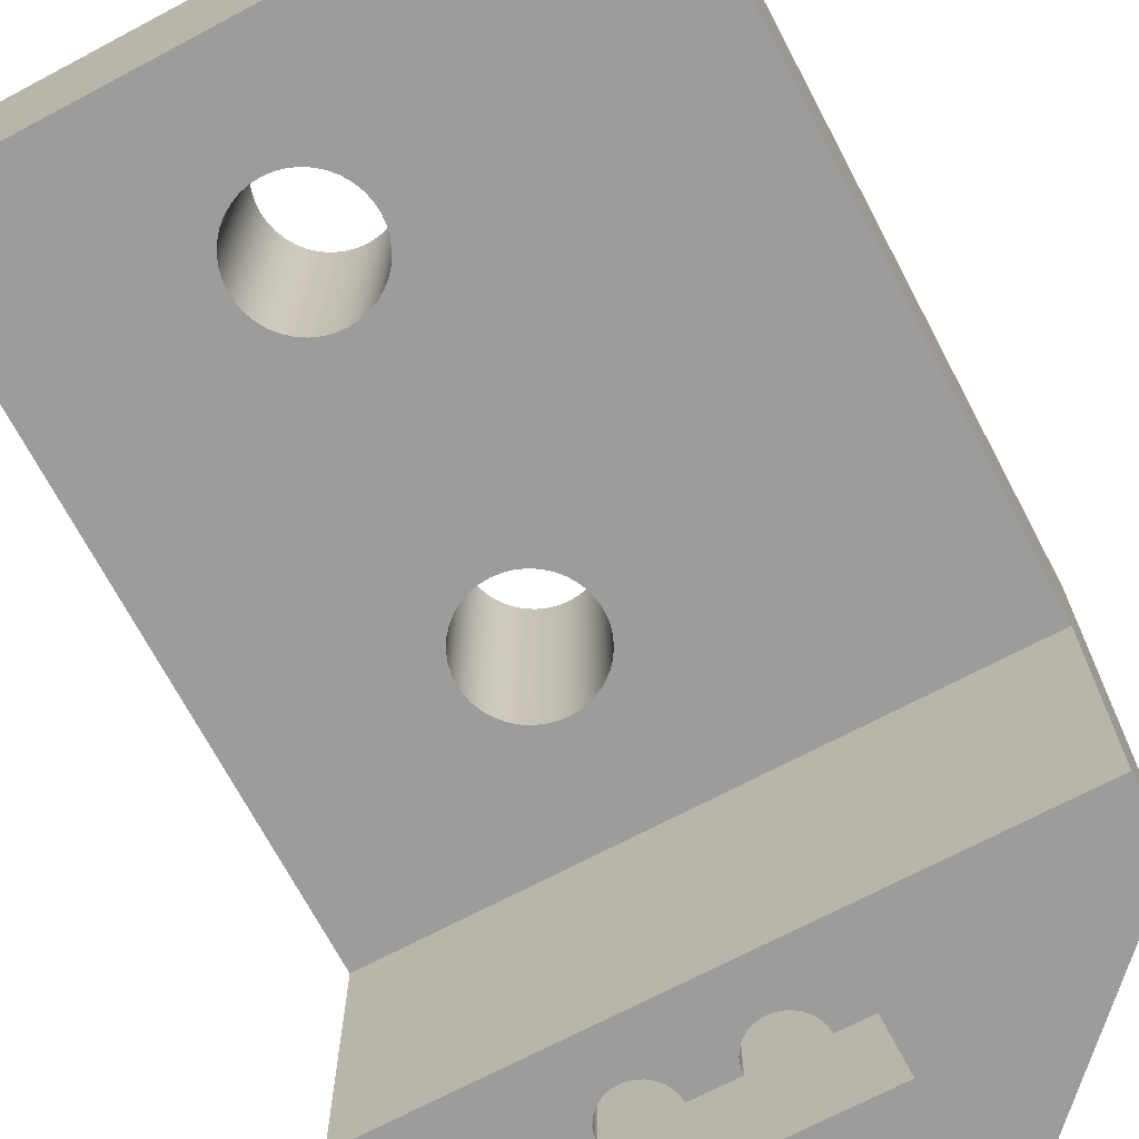
<metadata>
{"format":"obj","ext":"obj","renderer":"f3d","projection":"perspective","resolution":1024,"background":"white","views":[{"elev":-70.3,"azim":-152.1,"up":"+Y"}]}
</metadata>
<code>
g Body301
v -262.8 791.1 37.1
v -270.8 791.1 29.1
v -270.8 768.1 29.1
v -262.8 768.1 37.1
v -270.8 791.1 -4
v -270.8 780.1 -4
v -270.8 780.1 26.1
v -270.8 768.1 26.1
v -243.8 768.1 26.1
v -243.8 768.1 29.73
v -246.3 768.1 29.73
v -246.3 768.1 29.42
v -246.4 768.1 29.12
v -246.6 768.1 28.85
v -246.8 768.1 28.61
v -247.1 768.1 28.43
v -247.3 768.1 28.3
v -247.6 768.1 28.24
v -248 768.1 28.24
v -248.3 768.1 28.3
v -248.6 768.1 28.43
v -248.8 768.1 28.61
v -249 768.1 28.85
v -249.2 768.1 29.12
v -249.3 768.1 29.42
v -249.3 768.1 29.73
v -251.3 768.1 29.73
v -251.3 768.1 29.42
v -251.4 768.1 29.12
v -251.6 768.1 28.85
v -251.8 768.1 28.61
v -252.1 768.1 28.43
v -252.3 768.1 28.3
v -252.6 768.1 28.24
v -253 768.1 28.24
v -253.3 768.1 28.3
v -253.6 768.1 28.43
v -253.8 768.1 28.61
v -254 768.1 28.85
v -254.2 768.1 29.12
v -254.3 768.1 29.42
v -254.3 768.1 29.73
v -256.3 768.1 29.73
v -256.3 768.1 29.42
v -256.4 768.1 29.12
v -256.6 768.1 28.85
v -256.8 768.1 28.61
v -257.1 768.1 28.43
v -257.3 768.1 28.3
v -257.6 768.1 28.24
v -258 768.1 28.24
v -258.3 768.1 28.3
v -258.6 768.1 28.43
v -258.8 768.1 28.61
v -259 768.1 28.85
v -259.2 768.1 29.12
v -259.3 768.1 29.42
v -259.3 768.1 29.73
v -260.8 768.1 29.73
v -260.8 768.1 32.23
v -243.8 768.1 32.23
v -243.8 768.1 37.1
v -246.3 788.1 29.73
v -246.3 788.1 29.42
v -246.4 788.1 29.12
v -246.6 788.1 28.85
v -246.8 788.1 28.61
v -247.1 788.1 28.43
v -247.3 788.1 28.3
v -247.6 788.1 28.24
v -248 788.1 28.24
v -248.3 788.1 28.3
v -248.6 788.1 28.43
v -248.8 788.1 28.61
v -249 788.1 28.85
v -249.2 788.1 29.12
v -249.3 788.1 29.42
v -249.3 788.1 29.73
v -249.3 774.8 29.42
v -249.3 781.4 29.42
v -249.2 774.8 29.12
v -249.2 781.4 29.12
v -249 774.8 28.85
v -249 781.4 28.85
v -248.8 774.8 28.61
v -248.8 781.4 28.61
v -248.6 774.8 28.43
v -248.6 781.4 28.43
v -248.3 774.8 28.3
v -248.3 781.4 28.3
v -248 774.8 28.24
v -248 781.4 28.24
v -247.6 774.8 28.24
v -247.6 781.4 28.24
v -247.3 774.8 28.3
v -247.3 781.4 28.3
v -247.1 774.8 28.43
v -247.1 781.4 28.43
v -246.8 774.8 28.61
v -246.8 781.4 28.61
v -246.6 774.8 28.85
v -246.6 781.4 28.85
v -246.4 774.8 29.12
v -246.4 781.4 29.12
v -246.3 774.8 29.42
v -246.3 781.4 29.42
v -251.3 788.1 29.73
v -251.3 788.1 29.42
v -251.4 788.1 29.12
v -251.6 788.1 28.85
v -251.8 788.1 28.61
v -252.1 788.1 28.43
v -252.3 788.1 28.3
v -252.6 788.1 28.24
v -253 788.1 28.24
v -253.3 788.1 28.3
v -253.6 788.1 28.43
v -253.8 788.1 28.61
v -254 788.1 28.85
v -254.2 788.1 29.12
v -254.3 788.1 29.42
v -254.3 788.1 29.73
v -254.3 774.8 29.42
v -254.3 781.4 29.42
v -254.2 774.8 29.12
v -254.2 781.4 29.12
v -254 774.8 28.85
v -254 781.4 28.85
v -253.8 774.8 28.61
v -253.8 781.4 28.61
v -253.6 774.8 28.43
v -253.6 781.4 28.43
v -253.3 774.8 28.3
v -253.3 781.4 28.3
v -253 774.8 28.24
v -253 781.4 28.24
v -252.6 774.8 28.24
v -252.6 781.4 28.24
v -252.3 774.8 28.3
v -252.3 781.4 28.3
v -252.1 774.8 28.43
v -252.1 781.4 28.43
v -251.8 774.8 28.61
v -251.8 781.4 28.61
v -251.6 774.8 28.85
v -251.6 781.4 28.85
v -251.4 774.8 29.12
v -251.4 781.4 29.12
v -251.3 774.8 29.42
v -251.3 781.4 29.42
v -256.3 788.1 29.73
v -256.3 788.1 29.42
v -256.4 788.1 29.12
v -256.6 788.1 28.85
v -256.8 788.1 28.61
v -257.1 788.1 28.43
v -257.3 788.1 28.3
v -257.6 788.1 28.24
v -258 788.1 28.24
v -258.3 788.1 28.3
v -258.6 788.1 28.43
v -258.8 788.1 28.61
v -259 788.1 28.85
v -259.2 788.1 29.12
v -259.3 788.1 29.42
v -259.3 788.1 29.73
v -259.3 774.8 29.42
v -259.3 781.4 29.42
v -259.2 774.8 29.12
v -259.2 781.4 29.12
v -259 774.8 28.85
v -259 781.4 28.85
v -258.8 774.8 28.61
v -258.8 781.4 28.61
v -258.6 774.8 28.43
v -258.6 781.4 28.43
v -258.3 774.8 28.3
v -258.3 781.4 28.3
v -258 774.8 28.24
v -258 781.4 28.24
v -257.6 774.8 28.24
v -257.6 781.4 28.24
v -257.3 774.8 28.3
v -257.3 781.4 28.3
v -257.1 774.8 28.43
v -257.1 781.4 28.43
v -256.8 774.8 28.61
v -256.8 781.4 28.61
v -256.6 774.8 28.85
v -256.6 781.4 28.85
v -256.4 774.8 29.12
v -256.4 781.4 29.12
v -256.3 774.8 29.42
v -256.3 781.4 29.42
v -243.8 788.1 29.73
v -260.8 788.1 29.73
v -243.8 788.1 32.23
v -260.8 788.1 32.23
v -243.8 780.1 26.1
v -243.8 780.1 -4
v -243.8 791.1 -4
v -243.8 791.1 37.1
v -257.6 791.1 3.5
v -257.5 791.1 3.07
v -257.4 791.1 2.65
v -257.3 791.1 2.252
v -257 791.1 1.884
v -256.7 791.1 1.555
v -256.4 791.1 1.275
v -256 791.1 1.05
v -255.6 791.1 0.8846
v -255.2 791.1 0.7839
v -254.8 791.1 0.75
v -254.4 791.1 0.7839
v -254 791.1 0.8846
v -253.6 791.1 1.05
v -253.2 791.1 1.275
v -252.9 791.1 1.555
v -252.6 791.1 1.884
v -252.3 791.1 2.252
v -252.2 791.1 2.65
v -252.1 791.1 3.07
v -252.1 791.1 3.5
v -252.1 791.1 3.93
v -252.2 791.1 4.35
v -252.3 791.1 4.748
v -252.6 791.1 5.116
v -252.9 791.1 5.445
v -253.2 791.1 5.725
v -253.6 791.1 5.95
v -254 791.1 6.115
v -254.4 791.1 6.216
v -254.8 791.1 6.25
v -255.2 791.1 6.216
v -255.6 791.1 6.115
v -256 791.1 5.95
v -256.4 791.1 5.725
v -256.7 791.1 5.445
v -257 791.1 5.116
v -257.3 791.1 4.748
v -257.4 791.1 4.35
v -257.5 791.1 3.93
v -257.6 791.1 18.5
v -257.5 791.1 18.07
v -257.4 791.1 17.65
v -257.3 791.1 17.25
v -257 791.1 16.88
v -256.7 791.1 16.56
v -256.4 791.1 16.28
v -256 791.1 16.05
v -255.6 791.1 15.88
v -255.2 791.1 15.78
v -254.8 791.1 15.75
v -254.4 791.1 15.78
v -254 791.1 15.88
v -253.6 791.1 16.05
v -253.2 791.1 16.28
v -252.9 791.1 16.56
v -252.6 791.1 16.88
v -252.3 791.1 17.25
v -252.2 791.1 17.65
v -252.1 791.1 18.07
v -252.1 791.1 18.5
v -252.1 791.1 18.93
v -252.2 791.1 19.35
v -252.3 791.1 19.75
v -252.6 791.1 20.12
v -252.9 791.1 20.44
v -253.2 791.1 20.72
v -253.6 791.1 20.95
v -254 791.1 21.12
v -254.4 791.1 21.22
v -254.8 791.1 21.25
v -255.2 791.1 21.22
v -255.6 791.1 21.12
v -256 791.1 20.95
v -256.4 791.1 20.72
v -256.7 791.1 20.44
v -257 791.1 20.12
v -257.3 791.1 19.75
v -257.4 791.1 19.35
v -257.5 791.1 18.93
v -257.6 780.1 18.5
v -257.5 780.1 18.07
v -257.4 780.1 17.65
v -257.3 780.1 17.25
v -257 780.1 16.88
v -256.7 780.1 16.56
v -256.4 780.1 16.28
v -256 780.1 16.05
v -255.6 780.1 15.88
v -255.2 780.1 15.78
v -254.8 780.1 15.75
v -254.4 780.1 15.78
v -254 780.1 15.88
v -253.6 780.1 16.05
v -253.2 780.1 16.28
v -252.9 780.1 16.56
v -252.6 780.1 16.88
v -252.3 780.1 17.25
v -252.2 780.1 17.65
v -252.1 780.1 18.07
v -252.1 780.1 18.5
v -252.1 780.1 18.93
v -252.2 780.1 19.35
v -252.3 780.1 19.75
v -252.6 780.1 20.12
v -252.9 780.1 20.44
v -253.2 780.1 20.72
v -253.6 780.1 20.95
v -254 780.1 21.12
v -254.4 780.1 21.22
v -254.8 780.1 21.25
v -255.2 780.1 21.22
v -255.6 780.1 21.12
v -256 780.1 20.95
v -256.4 780.1 20.72
v -256.7 780.1 20.44
v -257 780.1 20.12
v -257.3 780.1 19.75
v -257.4 780.1 19.35
v -257.5 780.1 18.93
v -257.6 785.6 18.5
v -257.5 785.6 18.93
v -257.4 785.6 19.35
v -257.3 785.6 19.75
v -257 785.6 20.12
v -256.7 785.6 20.44
v -256.4 785.6 20.72
v -256 785.6 20.95
v -255.6 785.6 21.12
v -255.2 785.6 21.22
v -254.8 785.6 21.25
v -254.4 785.6 21.22
v -254 785.6 21.12
v -253.6 785.6 20.95
v -253.2 785.6 20.72
v -252.9 785.6 20.44
v -252.6 785.6 20.12
v -252.3 785.6 19.75
v -252.2 785.6 19.35
v -252.1 785.6 18.93
v -252.1 785.6 18.5
v -252.1 785.6 18.07
v -252.2 785.6 17.65
v -252.3 785.6 17.25
v -252.6 785.6 16.88
v -252.9 785.6 16.56
v -253.2 785.6 16.28
v -253.6 785.6 16.05
v -254 785.6 15.88
v -254.4 785.6 15.78
v -254.8 785.6 15.75
v -255.2 785.6 15.78
v -255.6 785.6 15.88
v -256 785.6 16.05
v -256.4 785.6 16.28
v -256.7 785.6 16.56
v -257 785.6 16.88
v -257.3 785.6 17.25
v -257.4 785.6 17.65
v -257.5 785.6 18.07
v -257.6 780.1 3.5
v -257.5 780.1 3.07
v -257.4 780.1 2.65
v -257.3 780.1 2.252
v -257 780.1 1.884
v -256.7 780.1 1.555
v -256.4 780.1 1.275
v -256 780.1 1.05
v -255.6 780.1 0.8846
v -255.2 780.1 0.7839
v -254.8 780.1 0.75
v -254.4 780.1 0.7839
v -254 780.1 0.8846
v -253.6 780.1 1.05
v -253.2 780.1 1.275
v -252.9 780.1 1.555
v -252.6 780.1 1.884
v -252.3 780.1 2.252
v -252.2 780.1 2.65
v -252.1 780.1 3.07
v -252.1 780.1 3.5
v -252.1 780.1 3.93
v -252.2 780.1 4.35
v -252.3 780.1 4.748
v -252.6 780.1 5.116
v -252.9 780.1 5.445
v -253.2 780.1 5.725
v -253.6 780.1 5.95
v -254 780.1 6.115
v -254.4 780.1 6.216
v -254.8 780.1 6.25
v -255.2 780.1 6.216
v -255.6 780.1 6.115
v -256 780.1 5.95
v -256.4 780.1 5.725
v -256.7 780.1 5.445
v -257 780.1 5.116
v -257.3 780.1 4.748
v -257.4 780.1 4.35
v -257.5 780.1 3.93
v -257.6 785.6 3.5
v -257.5 785.6 3.93
v -257.4 785.6 4.35
v -257.3 785.6 4.748
v -257 785.6 5.116
v -256.7 785.6 5.445
v -256.4 785.6 5.725
v -256 785.6 5.95
v -255.6 785.6 6.115
v -255.2 785.6 6.216
v -254.8 785.6 6.25
v -254.4 785.6 6.216
v -254 785.6 6.115
v -253.6 785.6 5.95
v -253.2 785.6 5.725
v -252.9 785.6 5.445
v -252.6 785.6 5.116
v -252.3 785.6 4.748
v -252.2 785.6 4.35
v -252.1 785.6 3.93
v -252.1 785.6 3.5
v -252.1 785.6 3.07
v -252.2 785.6 2.65
v -252.3 785.6 2.252
v -252.6 785.6 1.884
v -252.9 785.6 1.555
v -253.2 785.6 1.275
v -253.6 785.6 1.05
v -254 785.6 0.8846
v -254.4 785.6 0.7839
v -254.8 785.6 0.75
v -255.2 785.6 0.7839
v -255.6 785.6 0.8846
v -256 785.6 1.05
v -256.4 785.6 1.275
v -256.7 785.6 1.555
v -257 785.6 1.884
v -257.3 785.6 2.252
v -257.4 785.6 2.65
v -257.5 785.6 3.07
f 1 2 4
f 4 2 3
f 8 3 7
f 7 3 2
f 7 2 5
f 5 6 7
f 62 4 60
f 60 4 3
f 60 3 59
f 59 3 8
f 59 8 54
f 54 8 53
f 53 8 52
f 52 8 51
f 51 8 50
f 50 8 9
f 50 9 35
f 35 9 34
f 34 9 19
f 34 19 33
f 33 19 20
f 33 20 32
f 32 20 21
f 32 21 31
f 31 21 22
f 31 22 30
f 30 22 23
f 30 23 29
f 29 23 24
f 29 24 28
f 28 24 25
f 28 25 27
f 27 25 26
f 10 15 9
f 9 15 16
f 9 16 17
f 11 12 10
f 10 12 13
f 10 13 14
f 14 15 10
f 17 18 9
f 9 18 19
f 50 35 49
f 49 35 36
f 49 36 48
f 48 36 37
f 48 37 47
f 47 37 38
f 47 38 46
f 46 38 39
f 46 39 45
f 45 39 40
f 45 40 44
f 44 40 41
f 44 41 43
f 43 41 42
f 54 55 59
f 59 55 56
f 59 56 57
f 57 58 59
f 60 61 62
f 25 79 26
f 26 79 80
f 26 80 78
f 78 80 77
f 77 80 76
f 76 80 82
f 76 82 75
f 75 82 84
f 75 84 74
f 74 84 86
f 74 86 73
f 73 86 88
f 73 88 72
f 72 88 90
f 72 90 71
f 71 90 92
f 71 92 70
f 70 92 94
f 70 94 69
f 69 94 96
f 69 96 68
f 68 96 98
f 68 98 67
f 67 98 100
f 67 100 66
f 66 100 102
f 66 102 65
f 65 102 104
f 65 104 64
f 64 104 106
f 64 106 63
f 63 106 105
f 63 105 11
f 11 105 12
f 12 105 13
f 13 105 103
f 13 103 14
f 14 103 101
f 14 101 15
f 15 101 99
f 15 99 16
f 16 99 97
f 16 97 17
f 17 97 95
f 17 95 18
f 18 95 93
f 18 93 19
f 19 93 91
f 19 91 20
f 20 91 89
f 20 89 21
f 21 89 87
f 21 87 22
f 22 87 85
f 22 85 23
f 23 85 83
f 23 83 24
f 24 83 81
f 24 81 25
f 25 81 79
f 82 80 79
f 82 79 81
f 84 82 81
f 84 81 83
f 86 84 83
f 86 83 85
f 88 86 85
f 88 85 87
f 90 88 87
f 90 87 89
f 92 90 89
f 92 89 91
f 94 92 91
f 94 91 93
f 96 94 93
f 96 93 95
f 98 96 95
f 98 95 97
f 100 98 97
f 100 97 99
f 102 100 99
f 102 99 101
f 104 102 101
f 104 101 103
f 106 104 103
f 106 103 105
f 41 123 42
f 42 123 124
f 42 124 122
f 122 124 121
f 121 124 120
f 120 124 126
f 120 126 119
f 119 126 128
f 119 128 118
f 118 128 130
f 118 130 117
f 117 130 132
f 117 132 116
f 116 132 134
f 116 134 115
f 115 134 136
f 115 136 114
f 114 136 138
f 114 138 113
f 113 138 140
f 113 140 112
f 112 140 142
f 112 142 111
f 111 142 144
f 111 144 110
f 110 144 146
f 110 146 109
f 109 146 148
f 109 148 108
f 108 148 150
f 108 150 107
f 107 150 149
f 107 149 27
f 27 149 28
f 28 149 29
f 29 149 147
f 29 147 30
f 30 147 145
f 30 145 31
f 31 145 143
f 31 143 32
f 32 143 141
f 32 141 33
f 33 141 139
f 33 139 34
f 34 139 137
f 34 137 35
f 35 137 135
f 35 135 36
f 36 135 133
f 36 133 37
f 37 133 131
f 37 131 38
f 38 131 129
f 38 129 39
f 39 129 127
f 39 127 40
f 40 127 125
f 40 125 41
f 41 125 123
f 126 124 123
f 126 123 125
f 128 126 125
f 128 125 127
f 130 128 127
f 130 127 129
f 132 130 129
f 132 129 131
f 134 132 131
f 134 131 133
f 136 134 133
f 136 133 135
f 138 136 135
f 138 135 137
f 140 138 137
f 140 137 139
f 142 140 139
f 142 139 141
f 144 142 141
f 144 141 143
f 146 144 143
f 146 143 145
f 148 146 145
f 148 145 147
f 150 148 147
f 150 147 149
f 57 167 58
f 58 167 168
f 58 168 166
f 166 168 165
f 165 168 164
f 164 168 170
f 164 170 163
f 163 170 172
f 163 172 162
f 162 172 174
f 162 174 161
f 161 174 176
f 161 176 160
f 160 176 178
f 160 178 159
f 159 178 180
f 159 180 158
f 158 180 182
f 158 182 157
f 157 182 184
f 157 184 156
f 156 184 186
f 156 186 155
f 155 186 188
f 155 188 154
f 154 188 190
f 154 190 153
f 153 190 192
f 153 192 152
f 152 192 194
f 152 194 151
f 151 194 193
f 151 193 43
f 43 193 44
f 44 193 45
f 45 193 191
f 45 191 46
f 46 191 189
f 46 189 47
f 47 189 187
f 47 187 48
f 48 187 185
f 48 185 49
f 49 185 183
f 49 183 50
f 50 183 181
f 50 181 51
f 51 181 179
f 51 179 52
f 52 179 177
f 52 177 53
f 53 177 175
f 53 175 54
f 54 175 173
f 54 173 55
f 55 173 171
f 55 171 56
f 56 171 169
f 56 169 57
f 57 169 167
f 170 168 167
f 170 167 169
f 172 170 169
f 172 169 171
f 174 172 171
f 174 171 173
f 176 174 173
f 176 173 175
f 178 176 175
f 178 175 177
f 180 178 177
f 180 177 179
f 182 180 179
f 182 179 181
f 184 182 181
f 184 181 183
f 186 184 183
f 186 183 185
f 188 186 185
f 188 185 187
f 190 188 187
f 190 187 189
f 192 190 189
f 192 189 191
f 194 192 191
f 194 191 193
f 11 10 63
f 63 10 195
f 78 107 26
f 26 107 27
f 122 151 42
f 42 151 43
f 166 196 58
f 58 196 59
f 195 197 63
f 63 197 78
f 63 78 64
f 64 78 77
f 64 77 76
f 78 197 107
f 107 197 198
f 107 198 122
f 122 198 151
f 151 198 166
f 151 166 152
f 152 166 165
f 152 165 164
f 198 196 166
f 152 164 153
f 153 164 163
f 153 163 154
f 154 163 162
f 154 162 155
f 155 162 161
f 155 161 156
f 156 161 160
f 156 160 157
f 157 160 159
f 157 159 158
f 107 122 108
f 108 122 121
f 108 121 120
f 108 120 109
f 109 120 119
f 109 119 110
f 110 119 118
f 110 118 111
f 111 118 117
f 111 117 112
f 112 117 116
f 112 116 113
f 113 116 115
f 113 115 114
f 64 76 65
f 65 76 75
f 65 75 66
f 66 75 74
f 66 74 67
f 67 74 73
f 67 73 68
f 68 73 72
f 68 72 69
f 69 72 71
f 69 71 70
f 196 198 59
f 59 198 60
f 198 197 60
f 60 197 61
f 195 202 197
f 197 202 62
f 197 62 61
f 10 199 195
f 195 199 201
f 195 201 202
f 10 9 199
f 199 200 201
f 4 62 1
f 1 62 202
f 7 199 8
f 8 199 9
f 1 280 2
f 2 280 281
f 2 281 282
f 202 272 1
f 1 272 273
f 1 273 274
f 201 263 202
f 202 263 264
f 202 264 265
f 5 212 201
f 201 212 213
f 201 213 214
f 2 244 5
f 5 244 245
f 5 245 241
f 241 245 240
f 240 245 246
f 240 246 239
f 239 246 247
f 239 247 238
f 238 247 248
f 238 248 237
f 237 248 249
f 237 249 250
f 242 203 5
f 5 203 204
f 5 204 205
f 205 206 5
f 5 206 207
f 5 207 208
f 208 209 5
f 5 209 210
f 5 210 211
f 211 212 5
f 214 215 201
f 201 215 216
f 201 216 217
f 217 218 201
f 201 218 219
f 201 219 220
f 220 221 201
f 201 221 222
f 201 222 223
f 223 224 201
f 201 224 225
f 201 225 261
f 261 225 226
f 261 226 260
f 260 226 227
f 260 227 259
f 259 227 228
f 259 228 258
f 258 228 257
f 257 228 229
f 257 229 256
f 256 229 230
f 256 230 255
f 255 230 231
f 255 231 254
f 254 231 232
f 254 232 253
f 253 232 233
f 253 233 234
f 253 234 252
f 252 234 235
f 252 235 251
f 251 235 236
f 251 236 250
f 250 236 237
f 241 242 5
f 282 243 2
f 2 243 244
f 261 262 201
f 201 262 263
f 265 266 202
f 202 266 267
f 202 267 268
f 268 269 202
f 202 269 270
f 202 270 271
f 271 272 202
f 274 275 1
f 1 275 276
f 1 276 277
f 277 278 1
f 1 278 279
f 1 279 280
f 282 324 243
f 243 324 323
f 243 323 244
f 244 323 362
f 244 362 245
f 245 362 361
f 245 361 246
f 246 361 360
f 246 360 247
f 247 360 359
f 247 359 248
f 248 359 358
f 248 358 249
f 249 358 357
f 249 357 250
f 250 357 356
f 250 356 251
f 251 356 355
f 251 355 252
f 252 355 354
f 252 354 253
f 253 354 353
f 253 353 254
f 254 353 352
f 254 352 255
f 255 352 351
f 255 351 256
f 256 351 350
f 256 350 257
f 257 350 349
f 257 349 258
f 258 349 348
f 258 348 259
f 259 348 347
f 259 347 260
f 260 347 346
f 260 346 261
f 261 346 345
f 261 345 262
f 262 345 344
f 262 344 263
f 263 344 343
f 263 343 264
f 264 343 342
f 264 342 265
f 265 342 341
f 265 341 266
f 266 341 340
f 266 340 267
f 267 340 339
f 267 339 268
f 268 339 338
f 268 338 269
f 269 338 337
f 269 337 270
f 270 337 336
f 270 336 271
f 271 336 335
f 271 335 272
f 272 335 334
f 272 334 273
f 273 334 333
f 273 333 274
f 274 333 332
f 274 332 275
f 275 332 331
f 275 331 276
f 276 331 330
f 276 330 277
f 277 330 329
f 277 329 278
f 278 329 328
f 278 328 279
f 279 328 327
f 279 327 280
f 280 327 326
f 280 326 281
f 281 326 325
f 281 325 282
f 282 325 324
f 284 362 283
f 283 362 323
f 283 323 322
f 322 323 324
f 322 324 321
f 321 324 325
f 321 325 320
f 320 325 326
f 320 326 319
f 319 326 327
f 319 327 318
f 318 327 328
f 318 328 317
f 317 328 329
f 317 329 316
f 316 329 330
f 316 330 315
f 315 330 331
f 315 331 314
f 314 331 332
f 314 332 313
f 313 332 333
f 313 333 312
f 312 333 334
f 312 334 311
f 311 334 335
f 311 335 310
f 310 335 336
f 310 336 309
f 309 336 337
f 309 337 308
f 308 337 338
f 308 338 307
f 307 338 339
f 307 339 306
f 306 339 340
f 306 340 305
f 305 340 341
f 305 341 304
f 304 341 342
f 304 342 303
f 303 342 343
f 303 343 302
f 302 343 344
f 302 344 301
f 301 344 345
f 301 345 300
f 300 345 346
f 300 346 299
f 299 346 347
f 299 347 298
f 298 347 348
f 298 348 297
f 297 348 349
f 297 349 296
f 296 349 350
f 296 350 295
f 295 350 351
f 295 351 294
f 294 351 352
f 294 352 293
f 293 352 353
f 293 353 292
f 292 353 354
f 292 354 291
f 291 354 355
f 291 355 290
f 290 355 356
f 290 356 289
f 289 356 357
f 289 357 288
f 288 357 358
f 288 358 287
f 287 358 359
f 287 359 286
f 286 359 360
f 286 360 285
f 285 360 361
f 285 361 284
f 284 361 362
f 242 404 203
f 203 404 403
f 203 403 204
f 204 403 442
f 204 442 205
f 205 442 441
f 205 441 206
f 206 441 440
f 206 440 207
f 207 440 439
f 207 439 208
f 208 439 438
f 208 438 209
f 209 438 437
f 209 437 210
f 210 437 436
f 210 436 211
f 211 436 435
f 211 435 212
f 212 435 434
f 212 434 213
f 213 434 433
f 213 433 214
f 214 433 432
f 214 432 215
f 215 432 431
f 215 431 216
f 216 431 430
f 216 430 217
f 217 430 429
f 217 429 218
f 218 429 428
f 218 428 219
f 219 428 427
f 219 427 220
f 220 427 426
f 220 426 221
f 221 426 425
f 221 425 222
f 222 425 424
f 222 424 223
f 223 424 423
f 223 423 224
f 224 423 422
f 224 422 225
f 225 422 421
f 225 421 226
f 226 421 420
f 226 420 227
f 227 420 419
f 227 419 228
f 228 419 418
f 228 418 229
f 229 418 417
f 229 417 230
f 230 417 416
f 230 416 231
f 231 416 415
f 231 415 232
f 232 415 414
f 232 414 233
f 233 414 413
f 233 413 234
f 234 413 412
f 234 412 235
f 235 412 411
f 235 411 236
f 236 411 410
f 236 410 237
f 237 410 409
f 237 409 238
f 238 409 408
f 238 408 239
f 239 408 407
f 239 407 240
f 240 407 406
f 240 406 241
f 241 406 405
f 241 405 242
f 242 405 404
f 364 442 363
f 363 442 403
f 363 403 402
f 402 403 404
f 402 404 401
f 401 404 405
f 401 405 400
f 400 405 406
f 400 406 399
f 399 406 407
f 399 407 398
f 398 407 408
f 398 408 397
f 397 408 409
f 397 409 396
f 396 409 410
f 396 410 395
f 395 410 411
f 395 411 394
f 394 411 412
f 394 412 393
f 393 412 413
f 393 413 392
f 392 413 414
f 392 414 391
f 391 414 415
f 391 415 390
f 390 415 416
f 390 416 389
f 389 416 417
f 389 417 388
f 388 417 418
f 388 418 387
f 387 418 419
f 387 419 386
f 386 419 420
f 386 420 385
f 385 420 421
f 385 421 384
f 384 421 422
f 384 422 383
f 383 422 423
f 383 423 382
f 382 423 424
f 382 424 381
f 381 424 425
f 381 425 380
f 380 425 426
f 380 426 379
f 379 426 427
f 379 427 378
f 378 427 428
f 378 428 377
f 377 428 429
f 377 429 376
f 376 429 430
f 376 430 375
f 375 430 431
f 375 431 374
f 374 431 432
f 374 432 373
f 373 432 433
f 373 433 372
f 372 433 434
f 372 434 371
f 371 434 435
f 371 435 370
f 370 435 436
f 370 436 369
f 369 436 437
f 369 437 368
f 368 437 438
f 368 438 367
f 367 438 439
f 367 439 366
f 366 439 440
f 366 440 365
f 365 440 441
f 365 441 364
f 364 441 442
f 200 6 201
f 201 6 5
f 199 301 200
f 200 301 385
f 200 385 384
f 7 314 199
f 199 314 313
f 199 313 312
f 6 286 7
f 7 286 285
f 7 285 284
f 200 372 6
f 6 372 371
f 6 371 370
f 364 363 6
f 6 363 402
f 6 402 401
f 401 400 6
f 6 400 286
f 286 400 287
f 287 400 399
f 287 399 288
f 288 399 398
f 288 398 289
f 289 398 397
f 289 397 396
f 289 396 290
f 290 396 395
f 290 395 291
f 291 395 394
f 291 394 292
f 292 394 393
f 292 393 293
f 293 393 294
f 294 393 392
f 294 392 295
f 295 392 391
f 295 391 296
f 296 391 390
f 296 390 297
f 297 390 389
f 297 389 298
f 298 389 388
f 298 388 387
f 298 387 299
f 299 387 386
f 299 386 300
f 300 386 385
f 300 385 301
f 384 383 200
f 200 383 382
f 200 382 381
f 381 380 200
f 200 380 379
f 200 379 378
f 378 377 200
f 200 377 376
f 200 376 375
f 375 374 200
f 200 374 373
f 200 373 372
f 370 369 6
f 6 369 368
f 6 368 367
f 367 366 6
f 6 366 365
f 6 365 364
f 284 283 7
f 7 283 322
f 7 322 321
f 321 320 7
f 7 320 319
f 7 319 318
f 318 317 7
f 7 317 316
f 7 316 315
f 315 314 7
f 312 311 199
f 199 311 310
f 199 310 309
f 309 308 199
f 199 308 307
f 199 307 306
f 306 305 199
f 199 305 304
f 199 304 303
f 303 302 199
f 199 302 301

</code>
